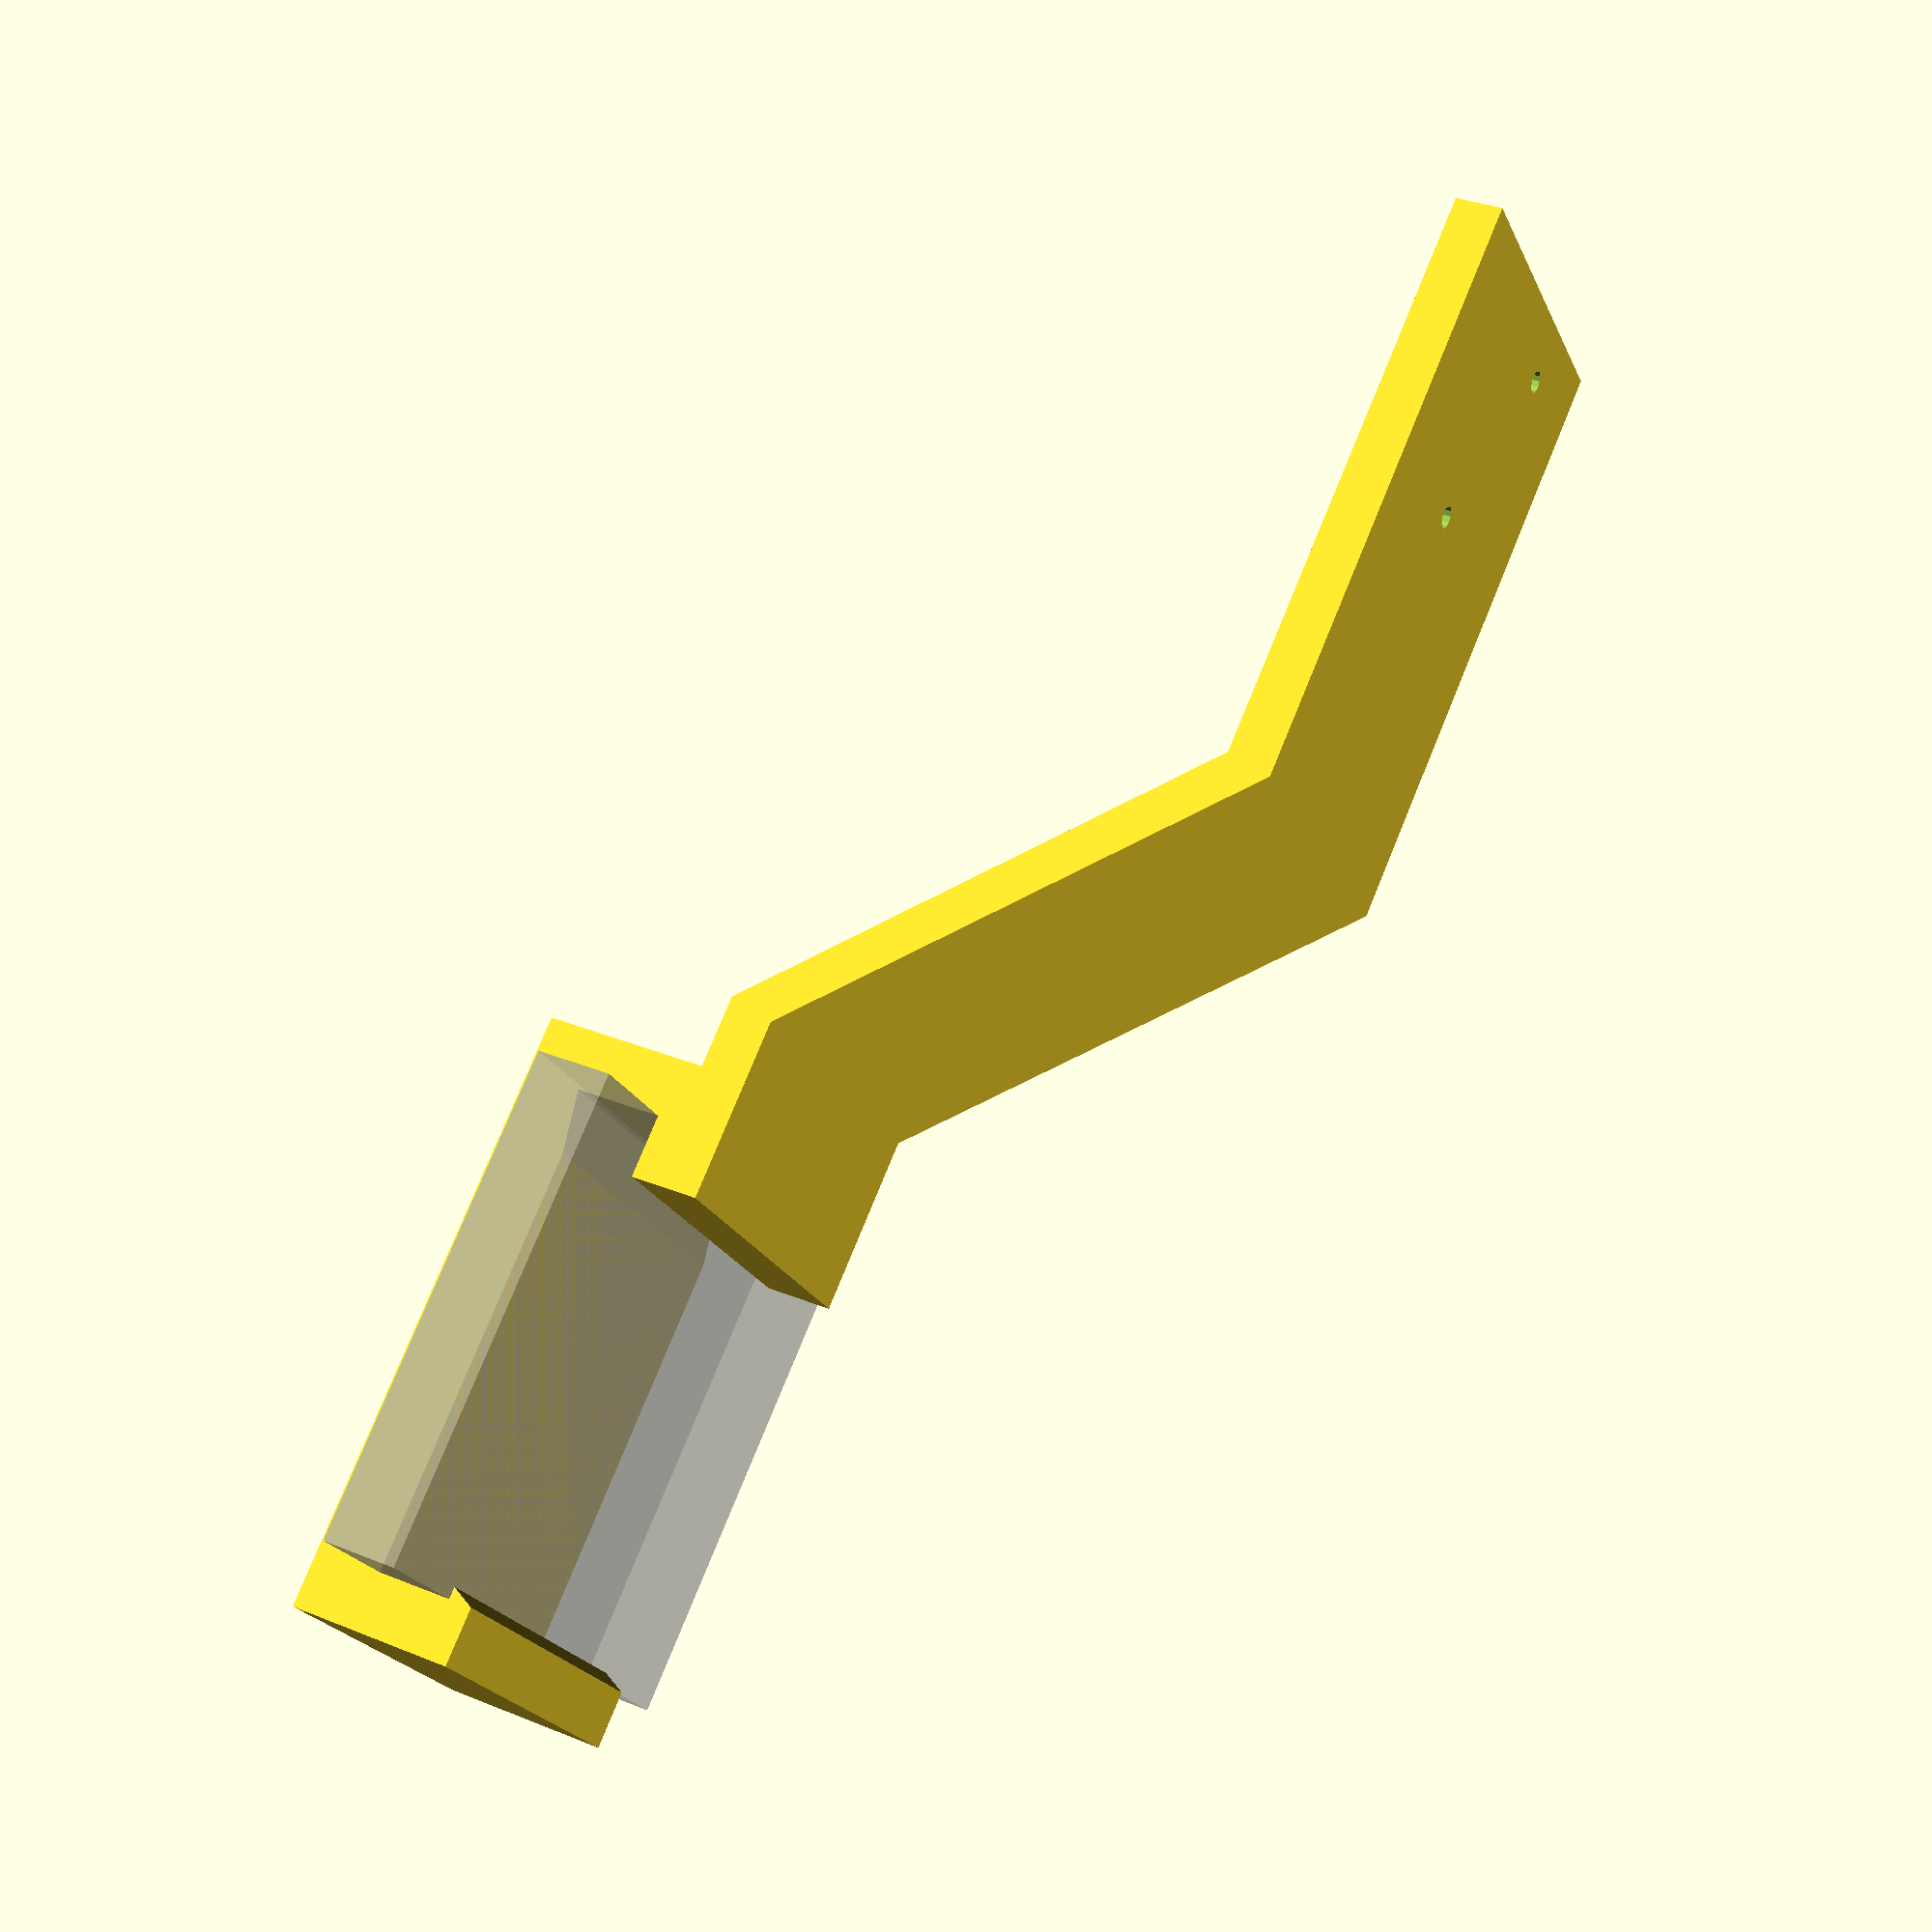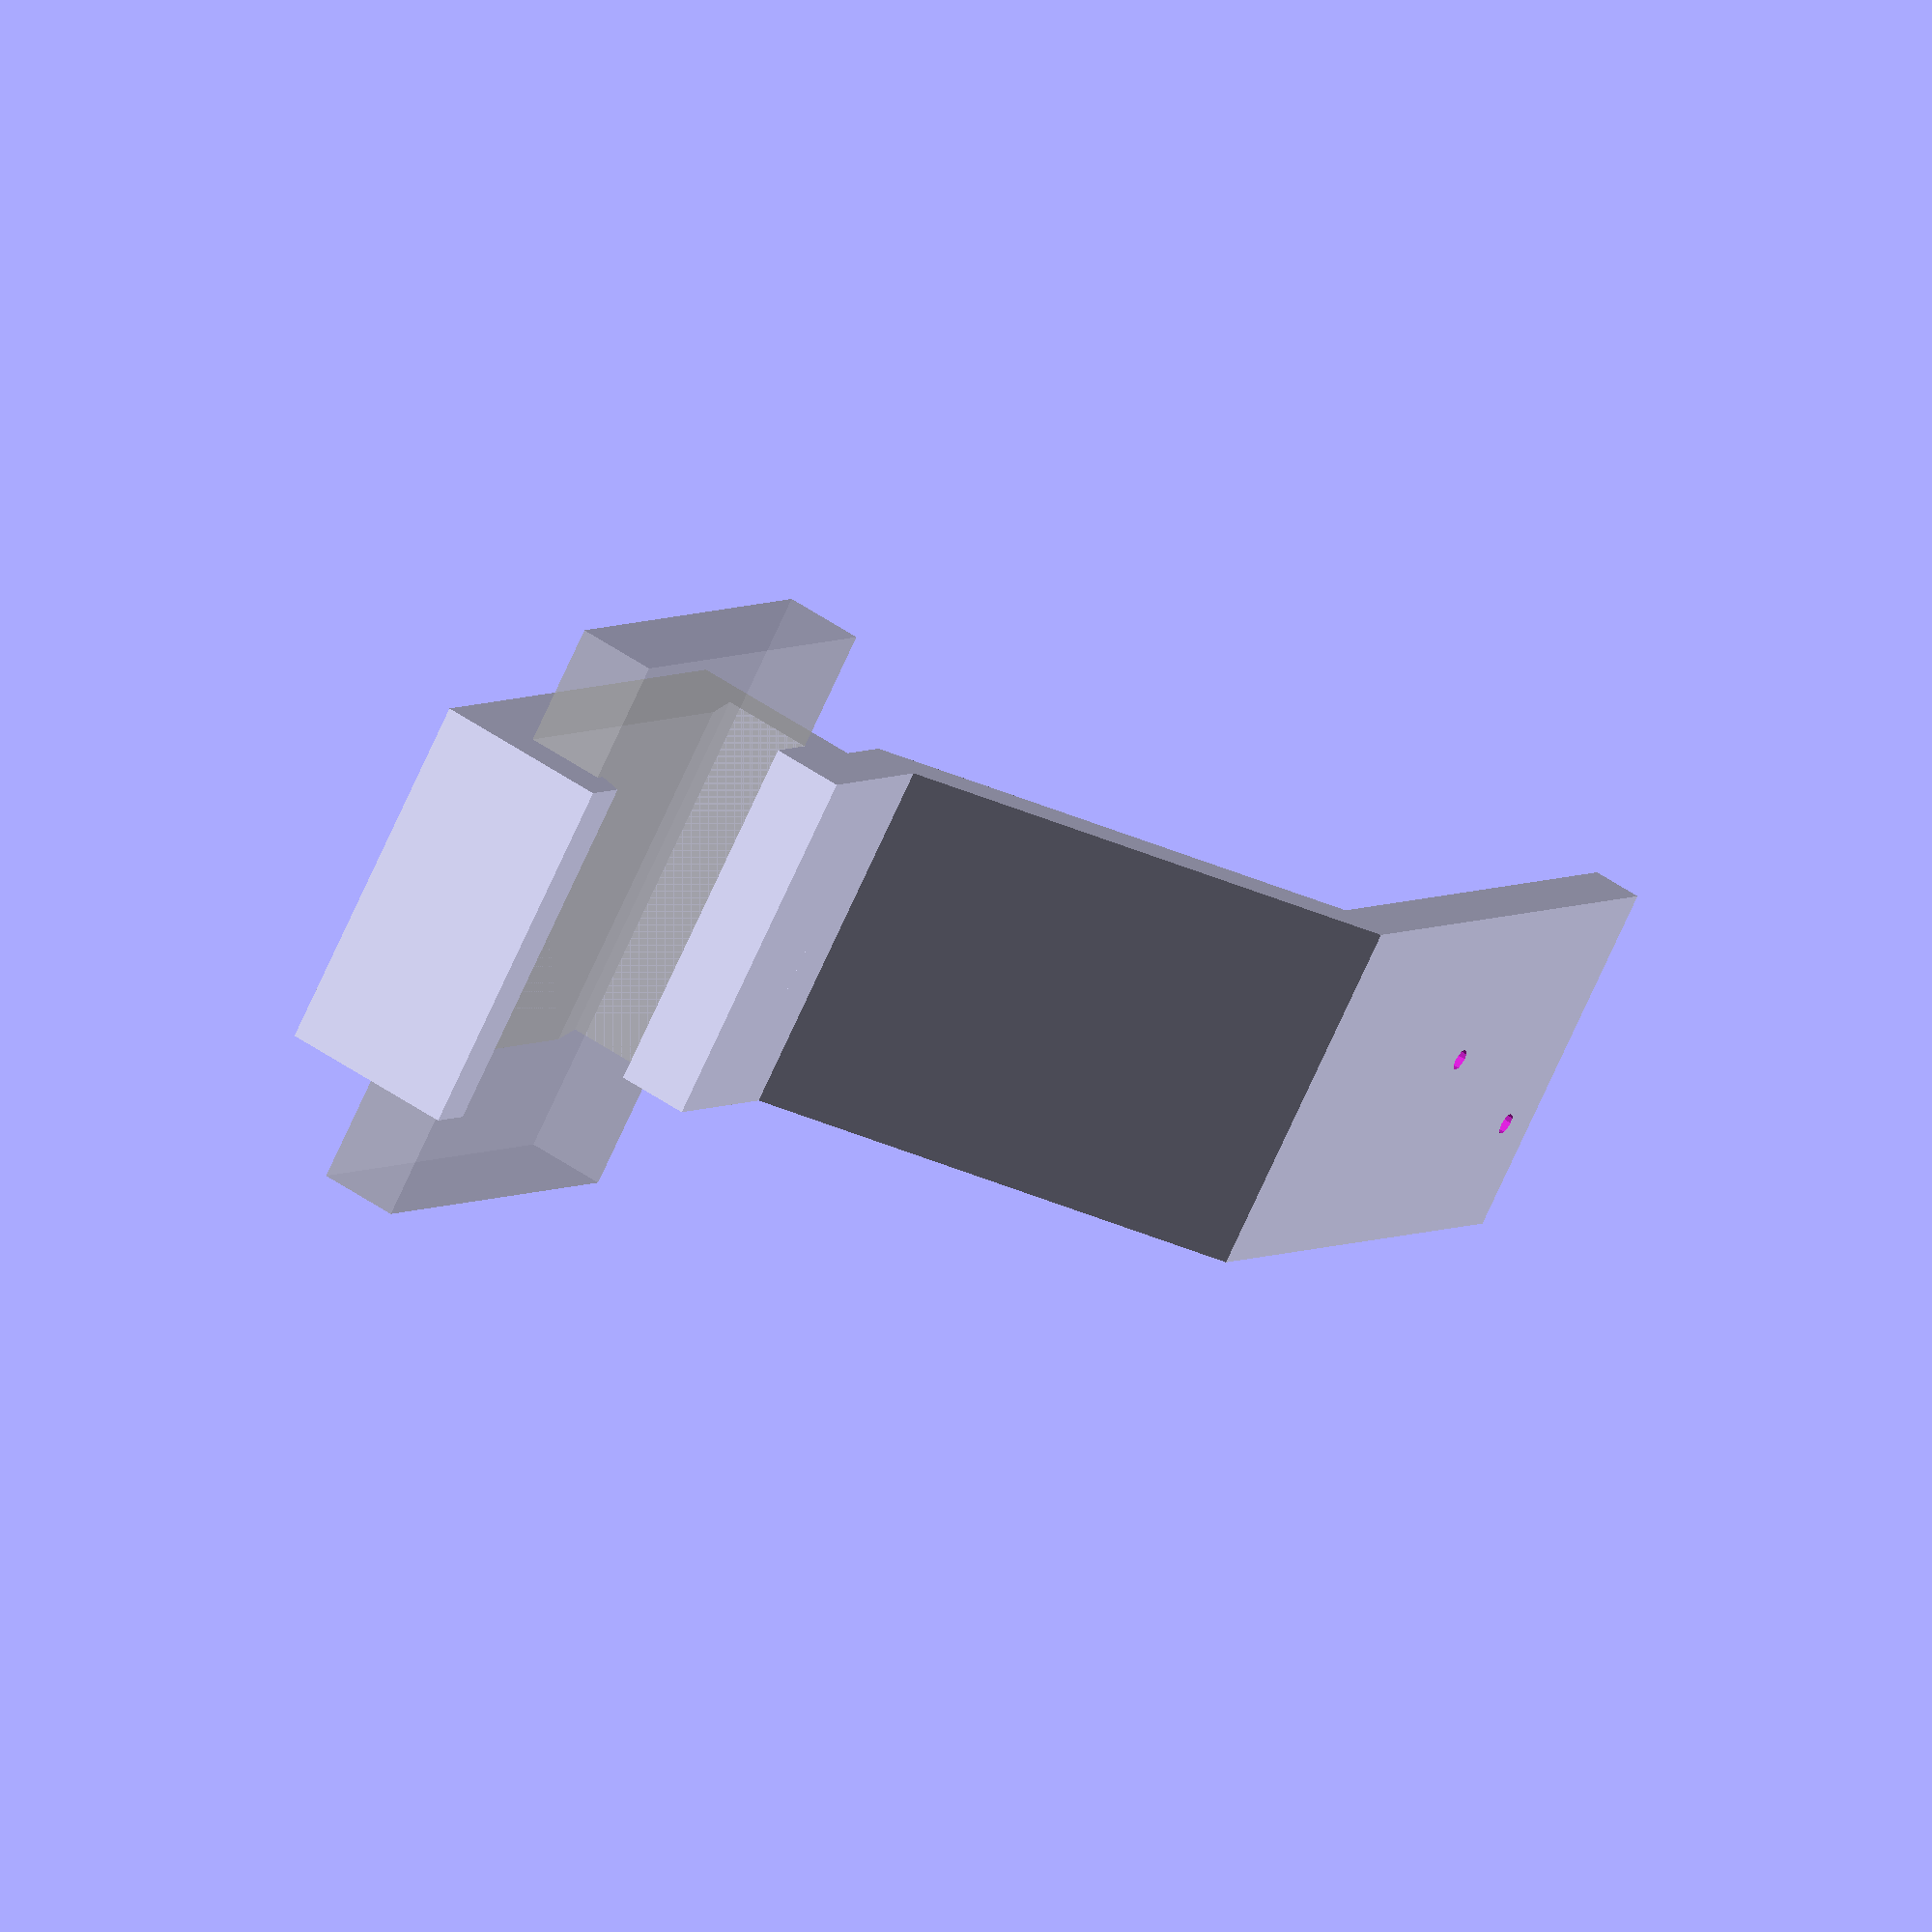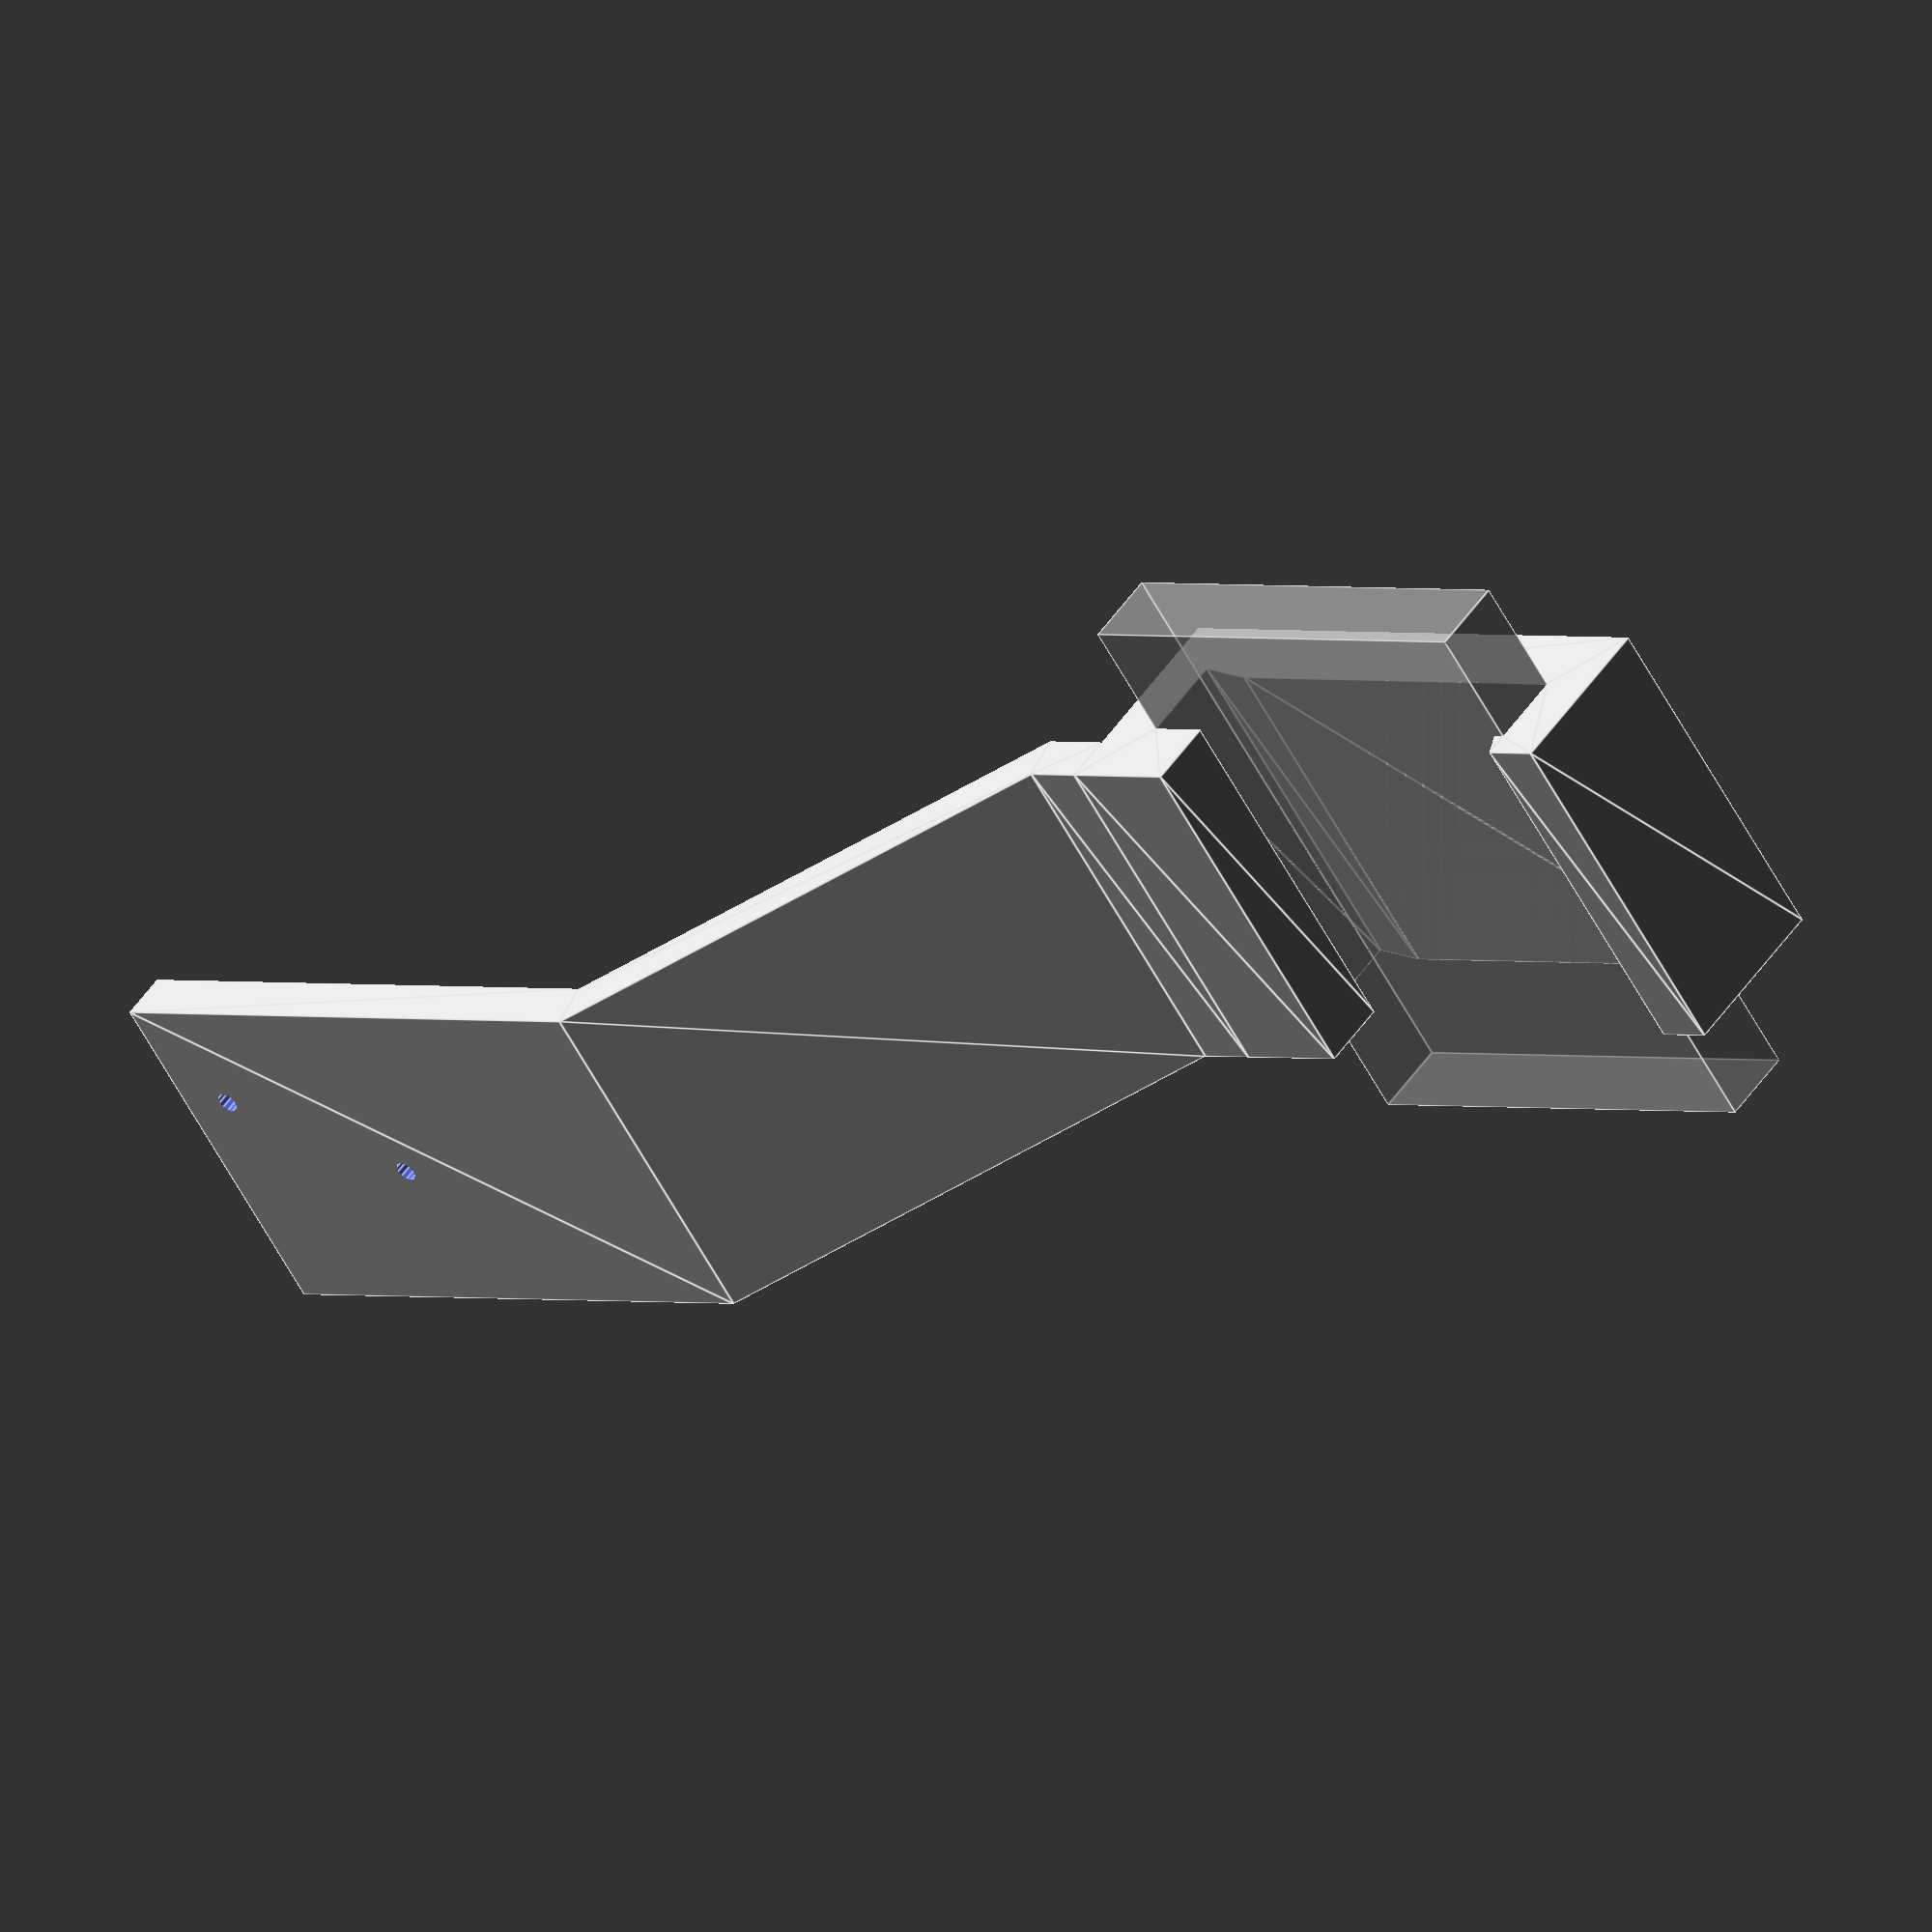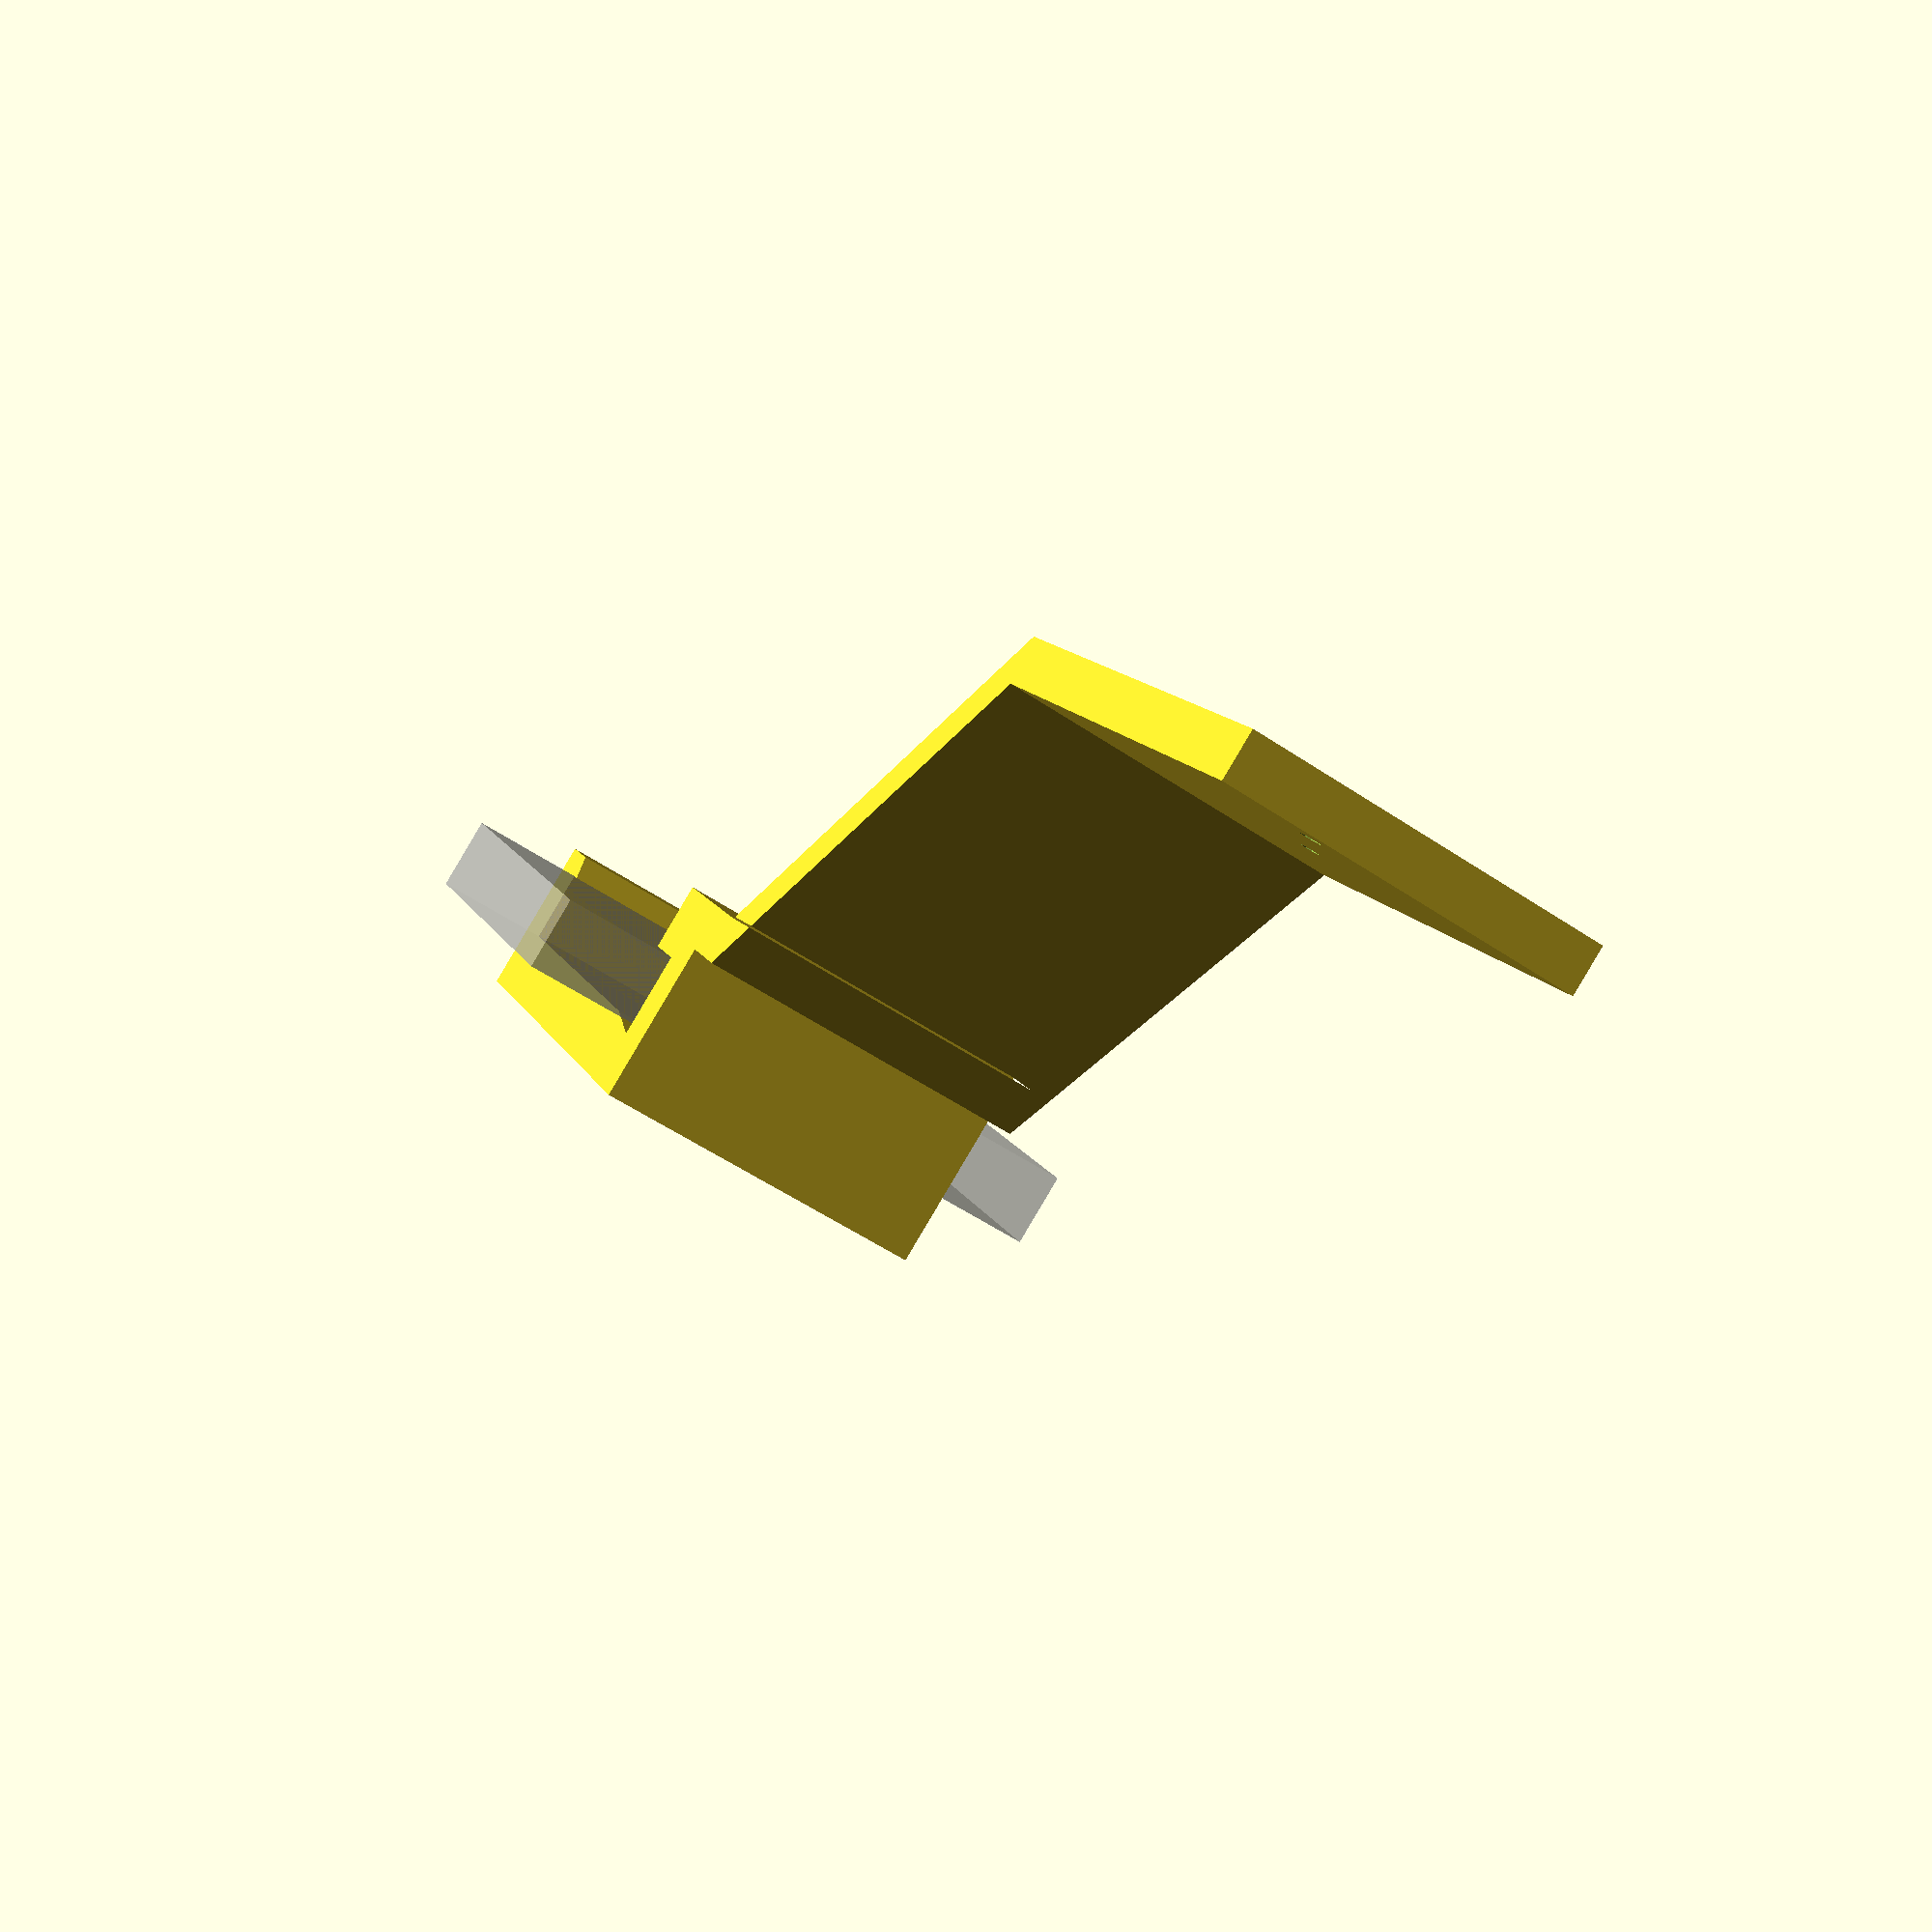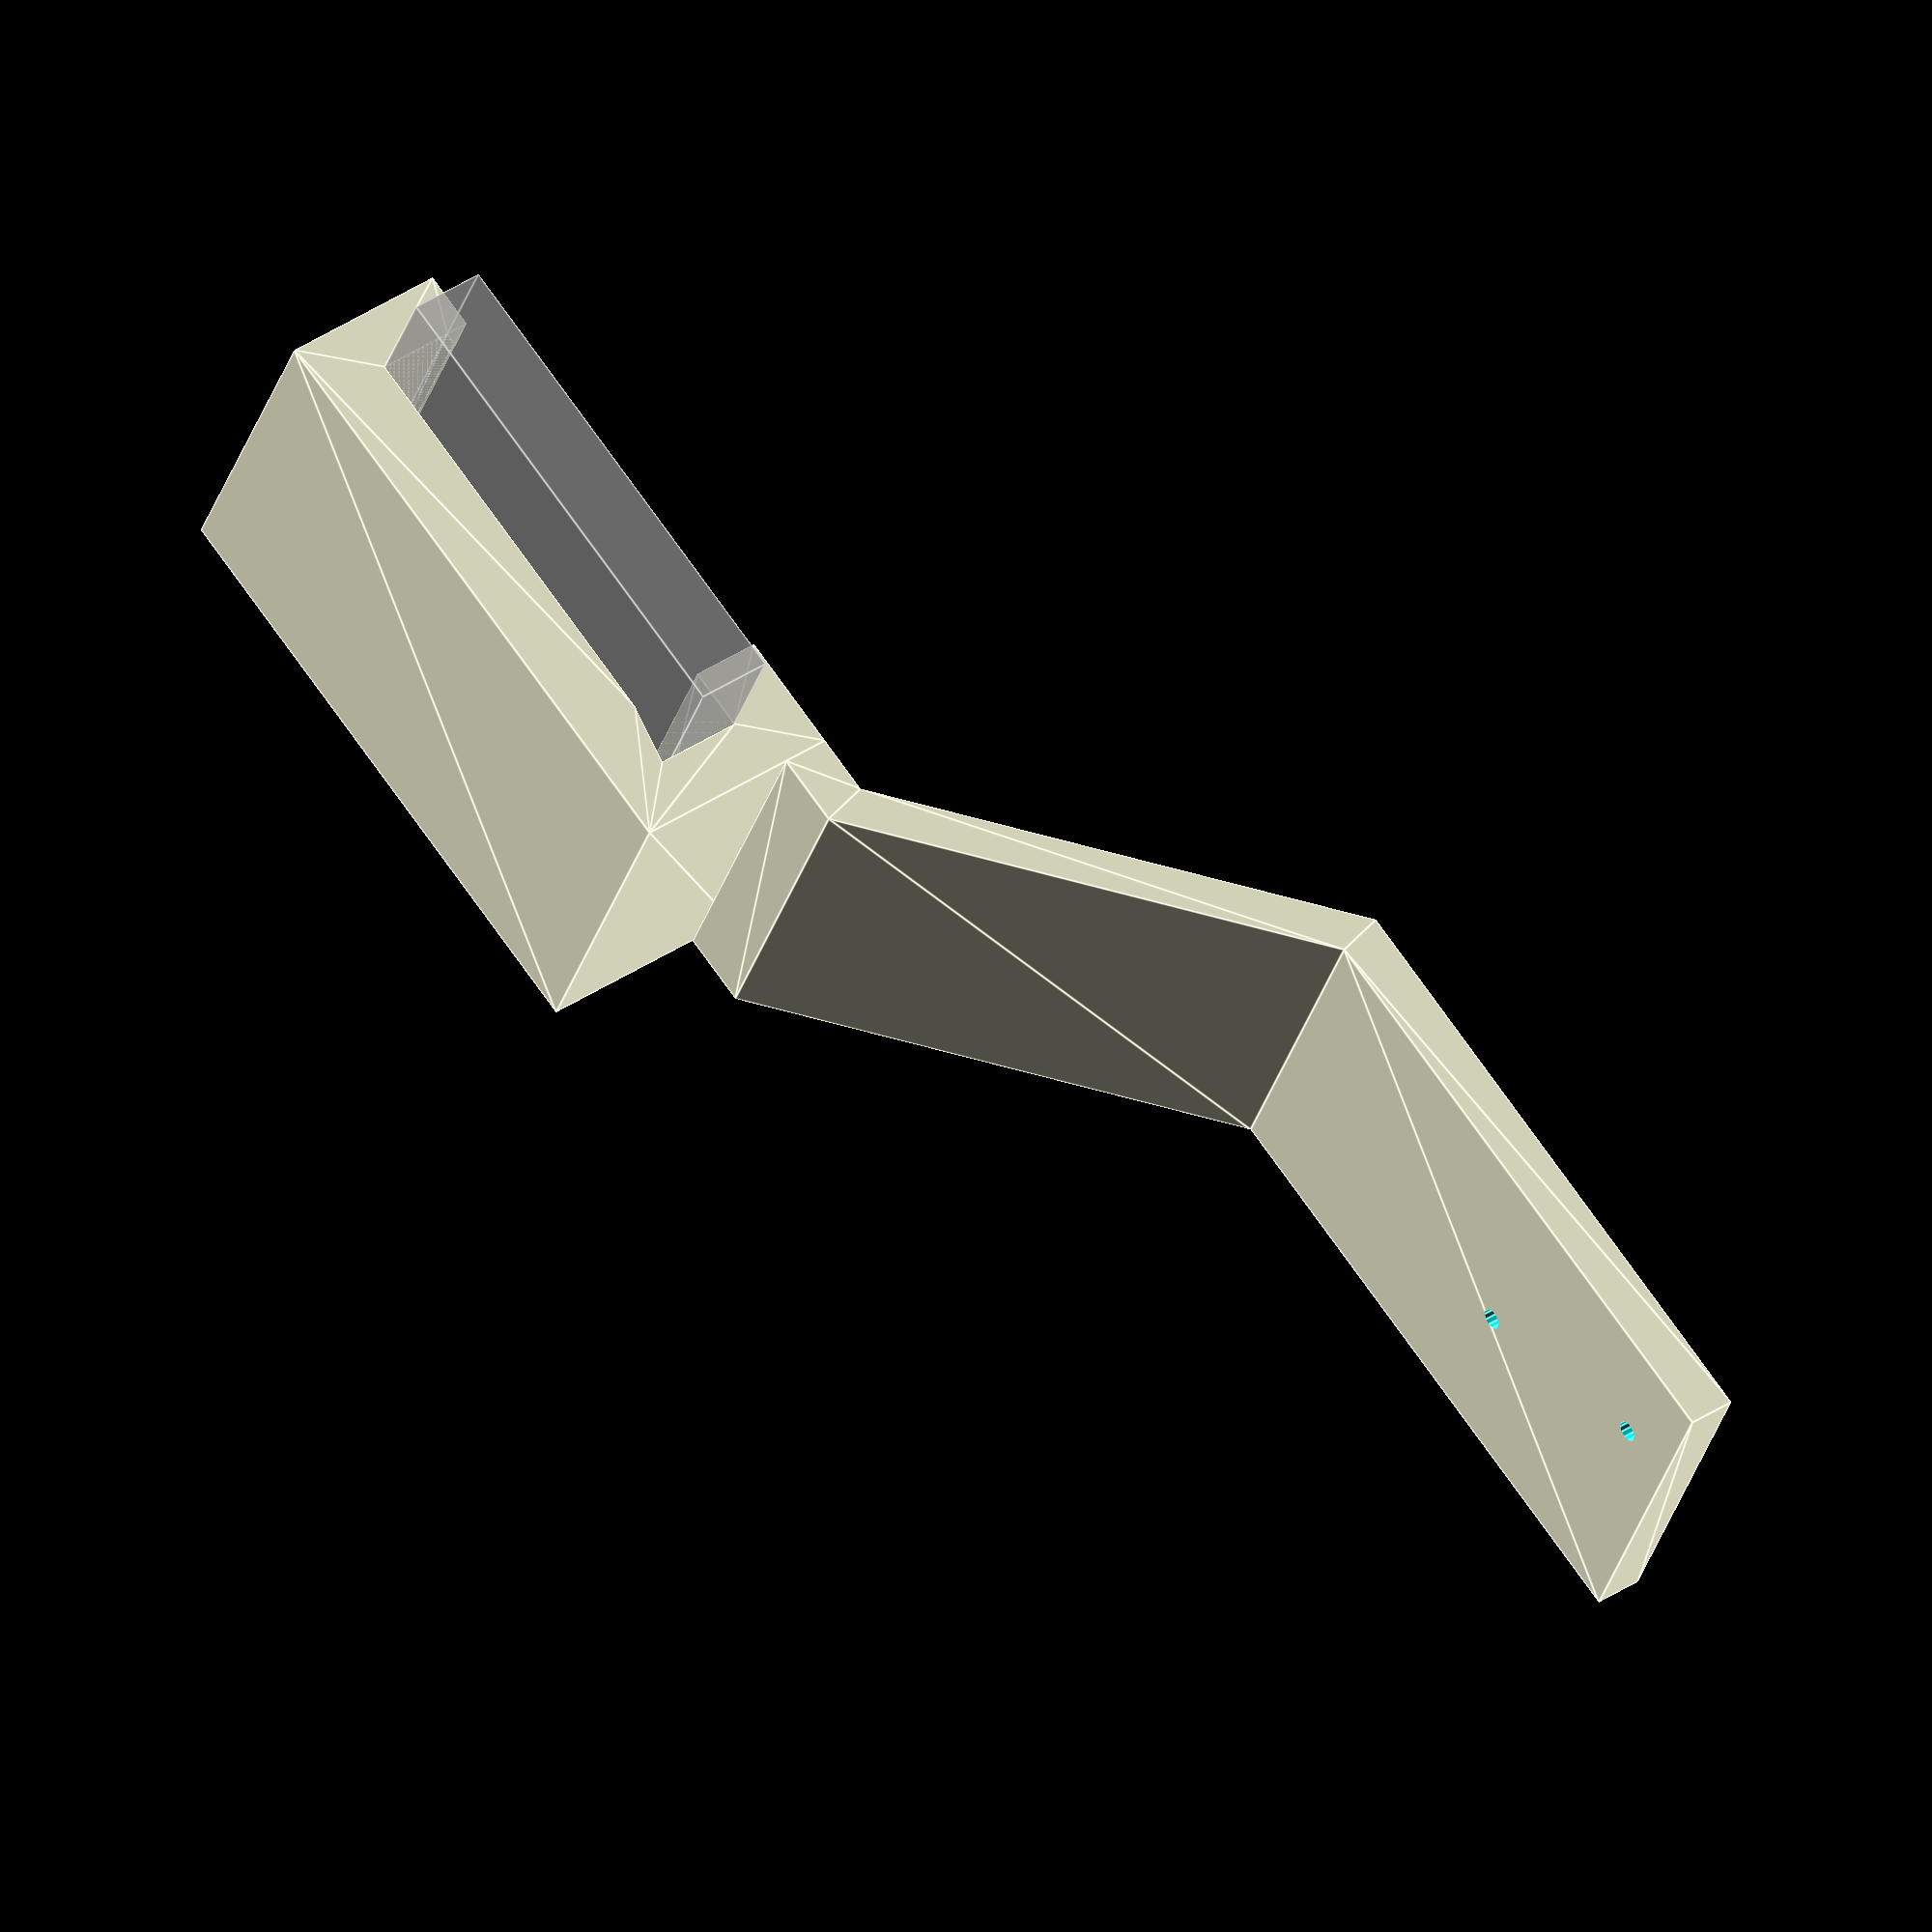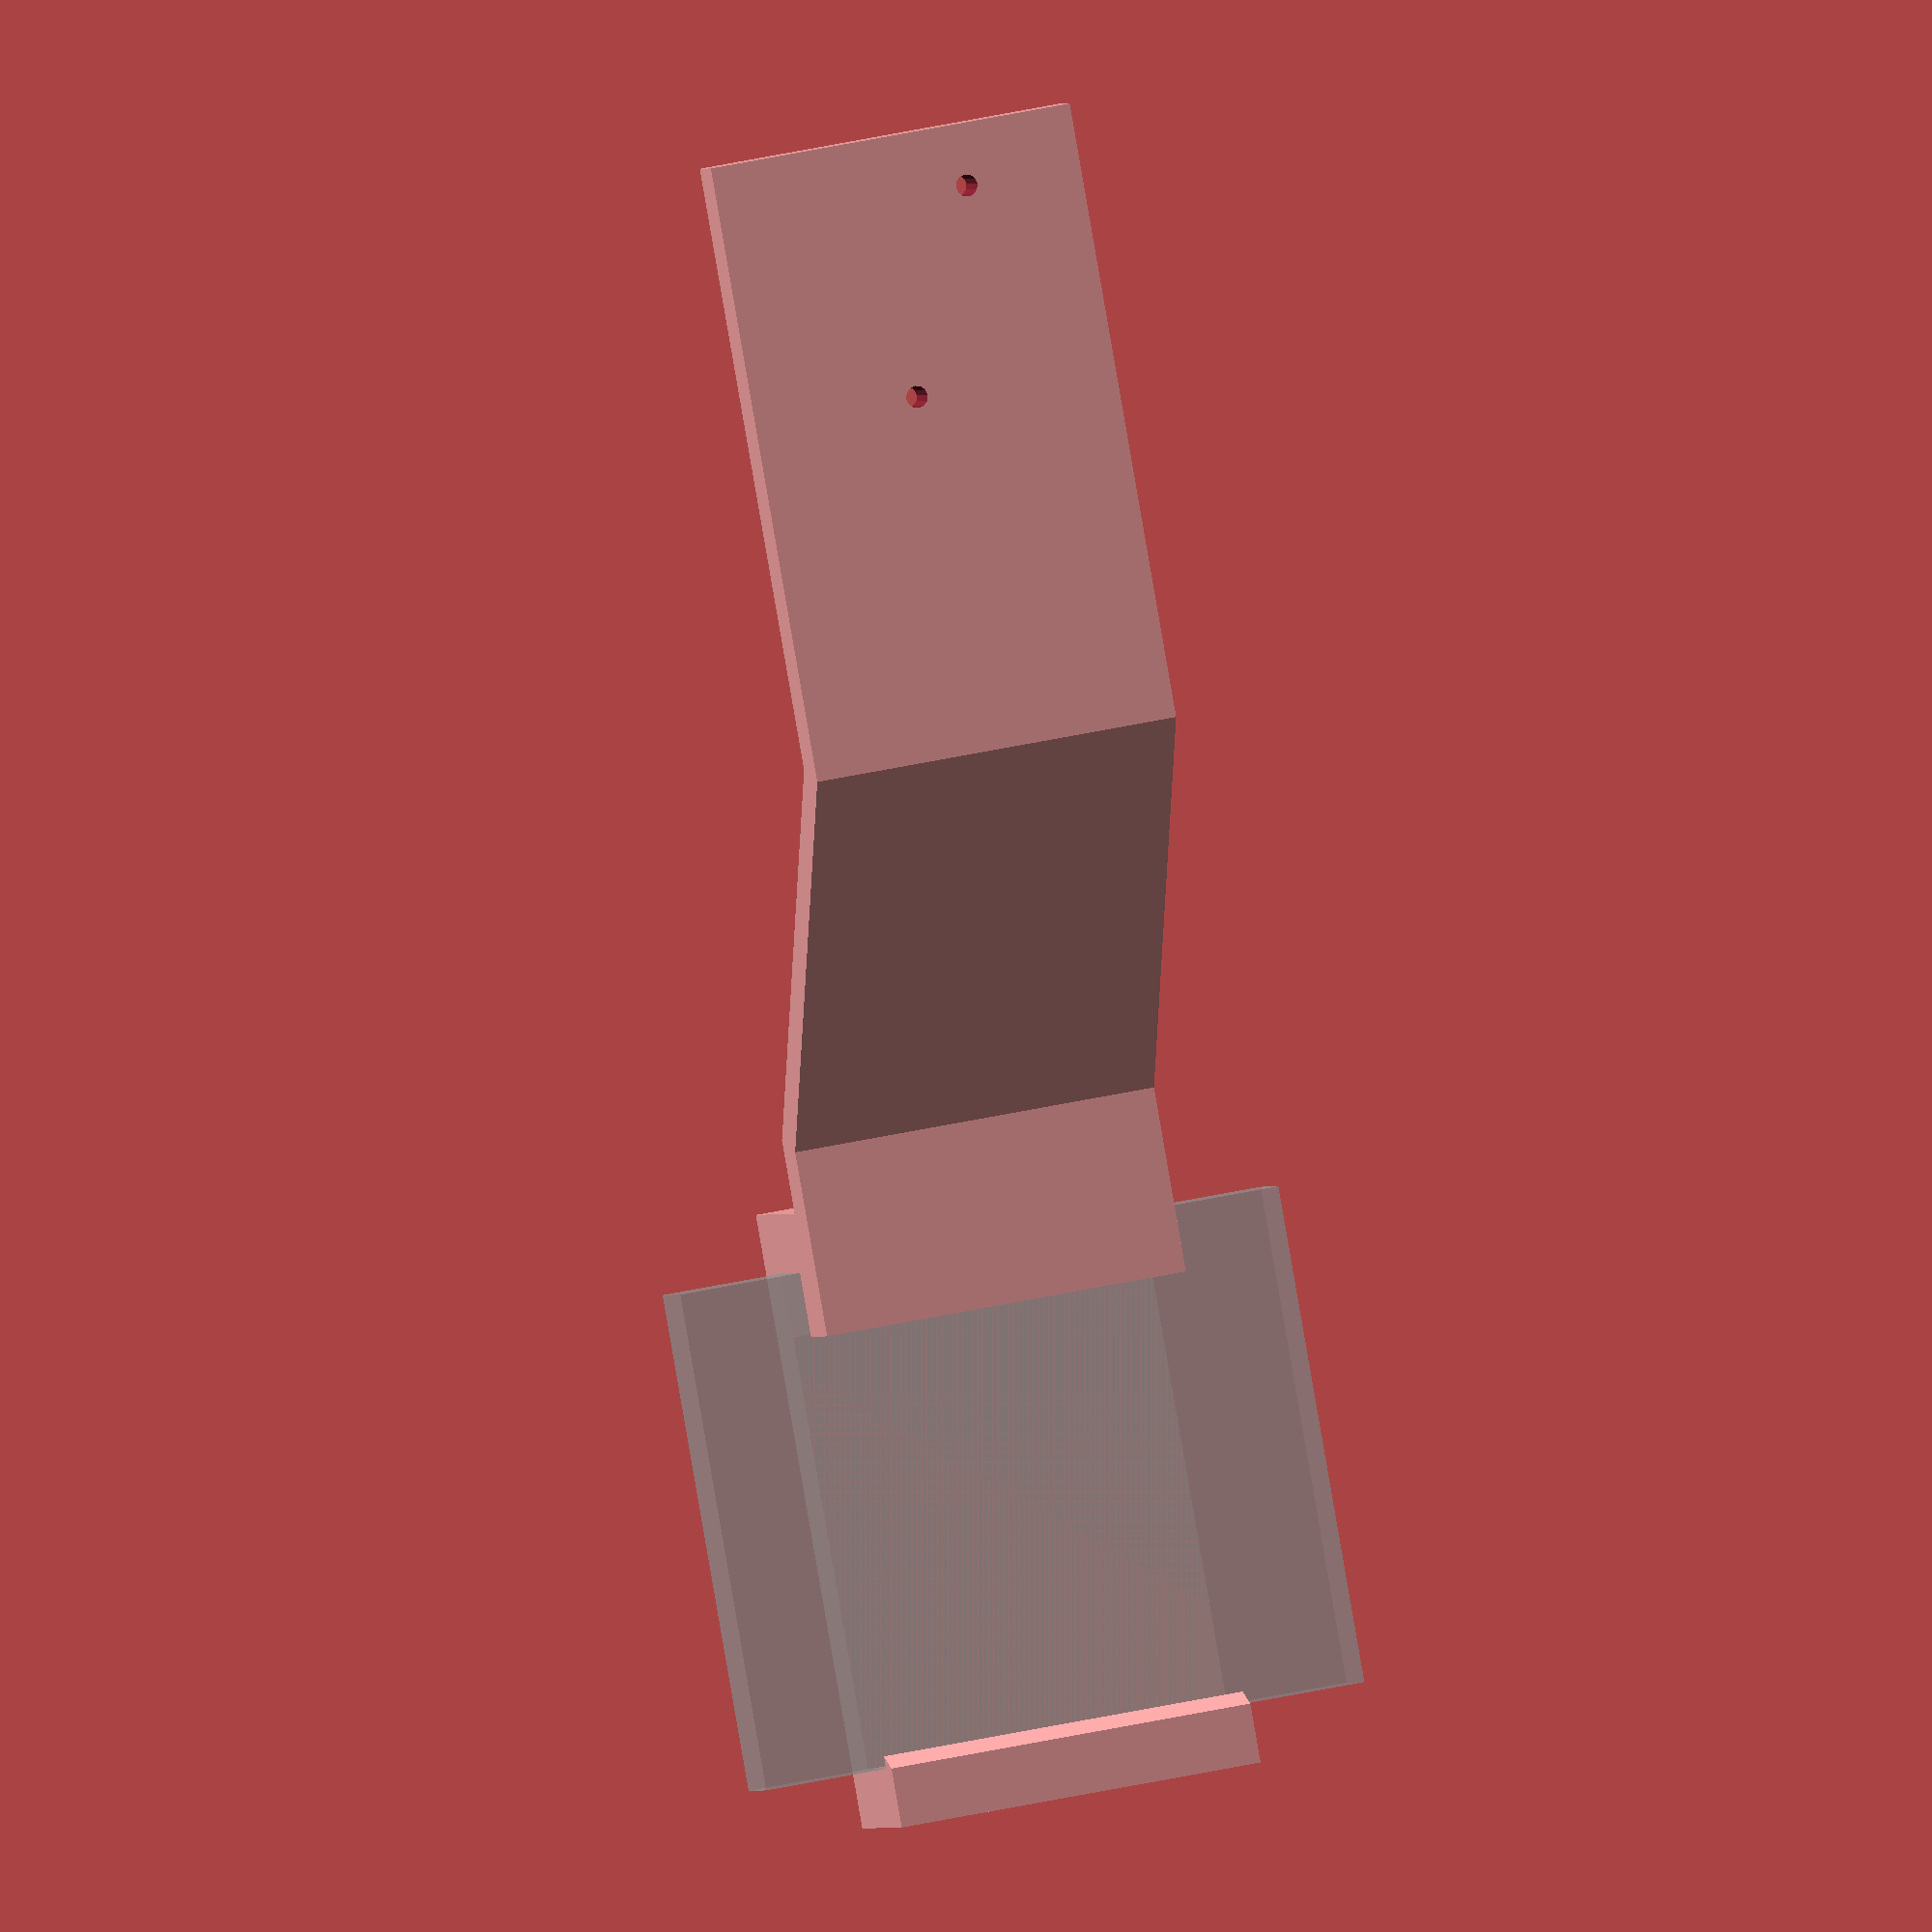
<openscad>
frame_cube=[40.4,6.4,50];


snapon_points=[
 // bottom part near frame
 [-frame_cube[0]/2,frame_cube[1]/2],[-frame_cube[0]/2,-frame_cube[1]/2],
 // click notch slightly up
 [-frame_cube[0]/2+1,-frame_cube[1]/2],[-frame_cube[0]/2,-frame_cube[1]/2-2],
 // bottom edge
 [-25,-frame_cube[1]/2-2],[-25,9],
 // back side
 [25,9],[25,-9],
 // holder notch
 [15,-9],[15,-frame_cube[1]/2],[frame_cube[0]/2,-frame_cube[1]/2],
 // angled insertion helper
 [frame_cube[0]/2,frame_cube[1]/2+1],[15,frame_cube[1]/2]
 // insertion
];

extbar_points = [
  // go up
  [25,-9], [30,-9],
  // lean forward
  [60,-40], [110, -40],
  // back side return
  [110, -36], [61, -36],
  // return down
  [31,-5], [25,-5]
];

module frame()
{
  cube(frame_cube,center=true);
}

module mounting_holes_cutter()
{
  // [[4.5,-6],[11.5,10]];
  offset=[95,-40,-10];
  holes_pos=[[offset[0]+10,offset[1],offset[2]+4.5],[offset[0]-6,offset[1],offset[2]+11.5]];
  for(i=[0,1])
    translate(holes_pos[i])
      rotate([90,0,0])
      cylinder(d=1.8,h=20,$fn=12,center=true);
}

module snapon_clip()
{
  linear_extrude(30,center=true)
  polygon(points=snapon_points);
}

module snapon_clip_with_holes()
{
  difference()
  {
    union()
    {
      snapon_clip();
      extension_bar();
    }
    mounting_holes_cutter();
  }
}

module extension_bar()
{
  linear_extrude(30,center=true)
  polygon(points=extbar_points);
}

%frame();
snapon_clip_with_holes();

</openscad>
<views>
elev=201.4 azim=113.5 roll=161.5 proj=p view=wireframe
elev=74.2 azim=296.9 roll=335.5 proj=o view=solid
elev=58.6 azim=321.3 roll=207.8 proj=o view=edges
elev=55.1 azim=118.4 roll=234.5 proj=p view=wireframe
elev=29.8 azim=126.1 roll=165.5 proj=o view=edges
elev=321.7 azim=232.5 roll=73.7 proj=o view=wireframe
</views>
